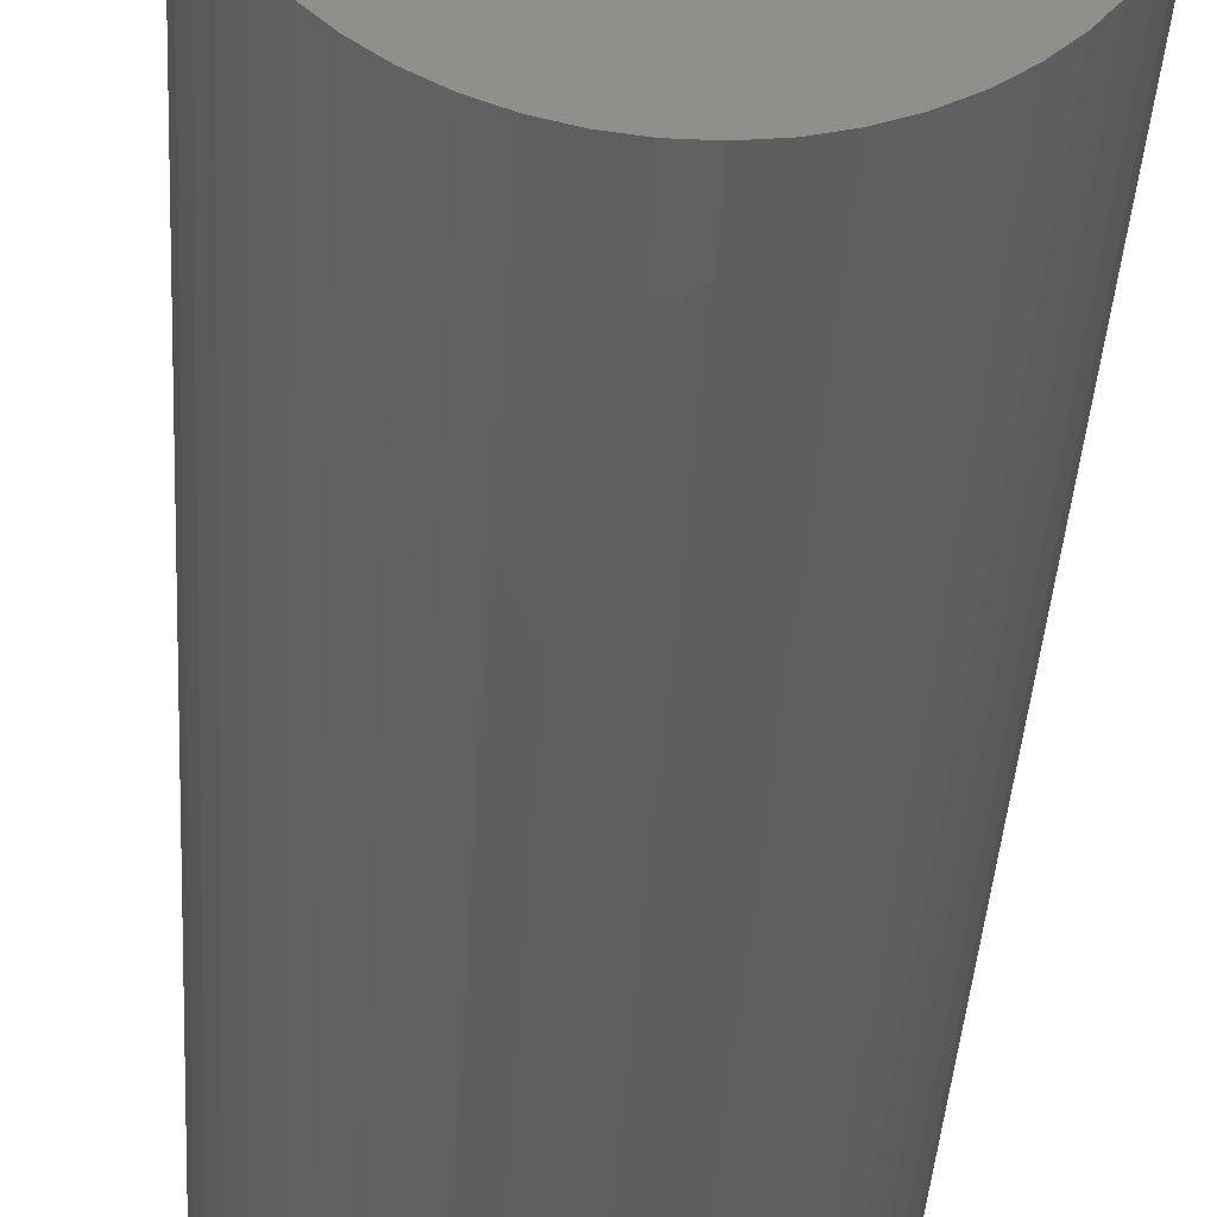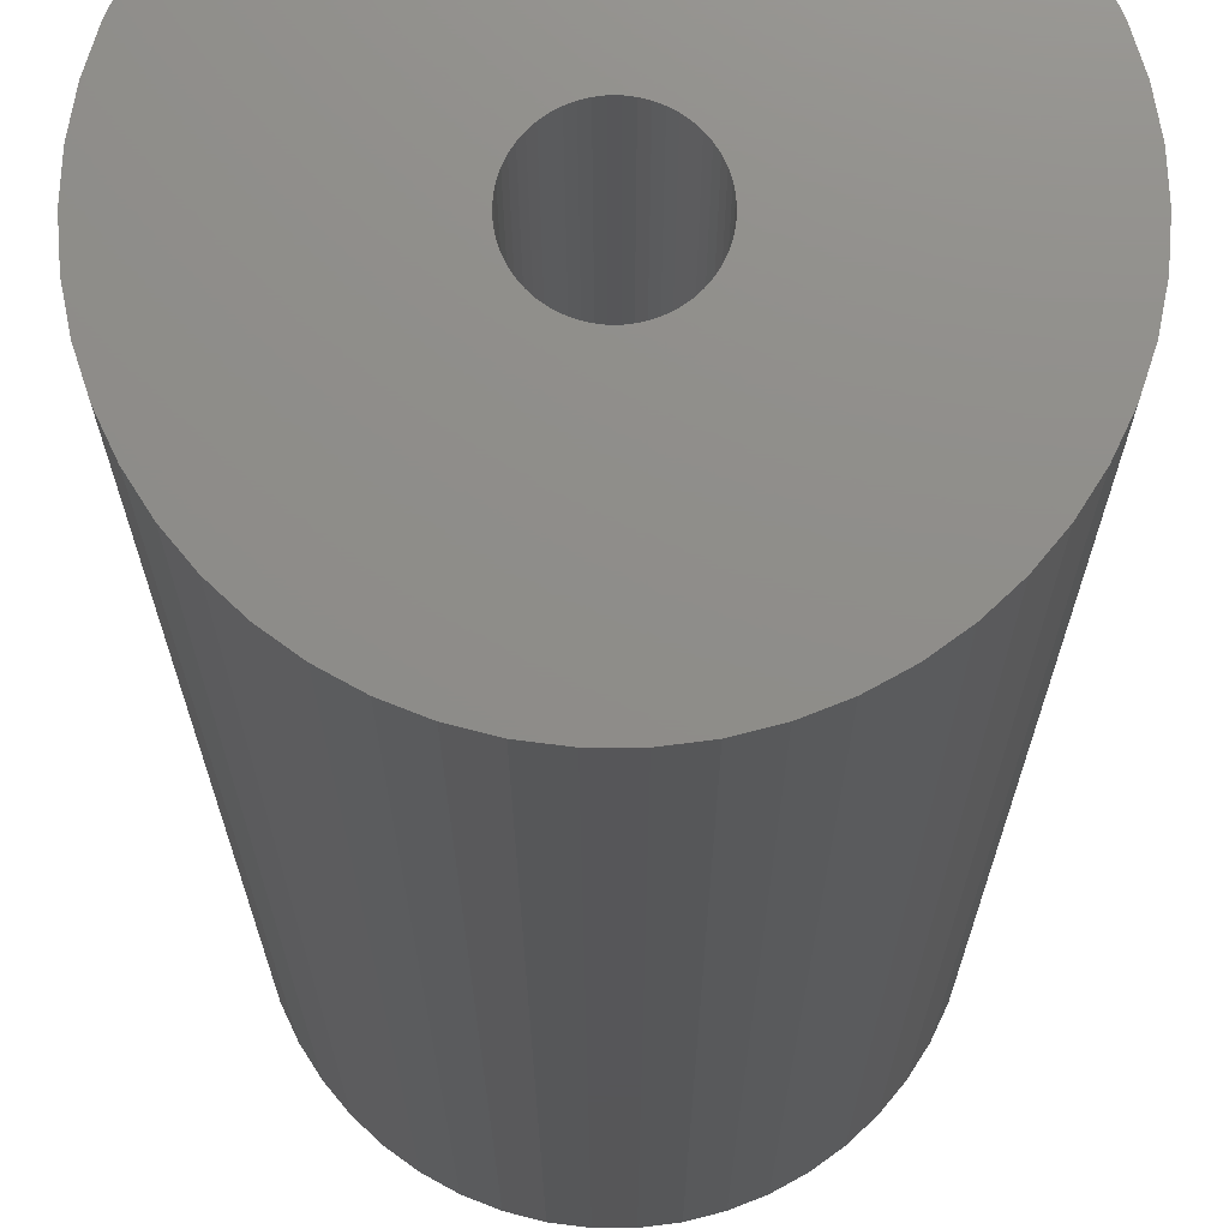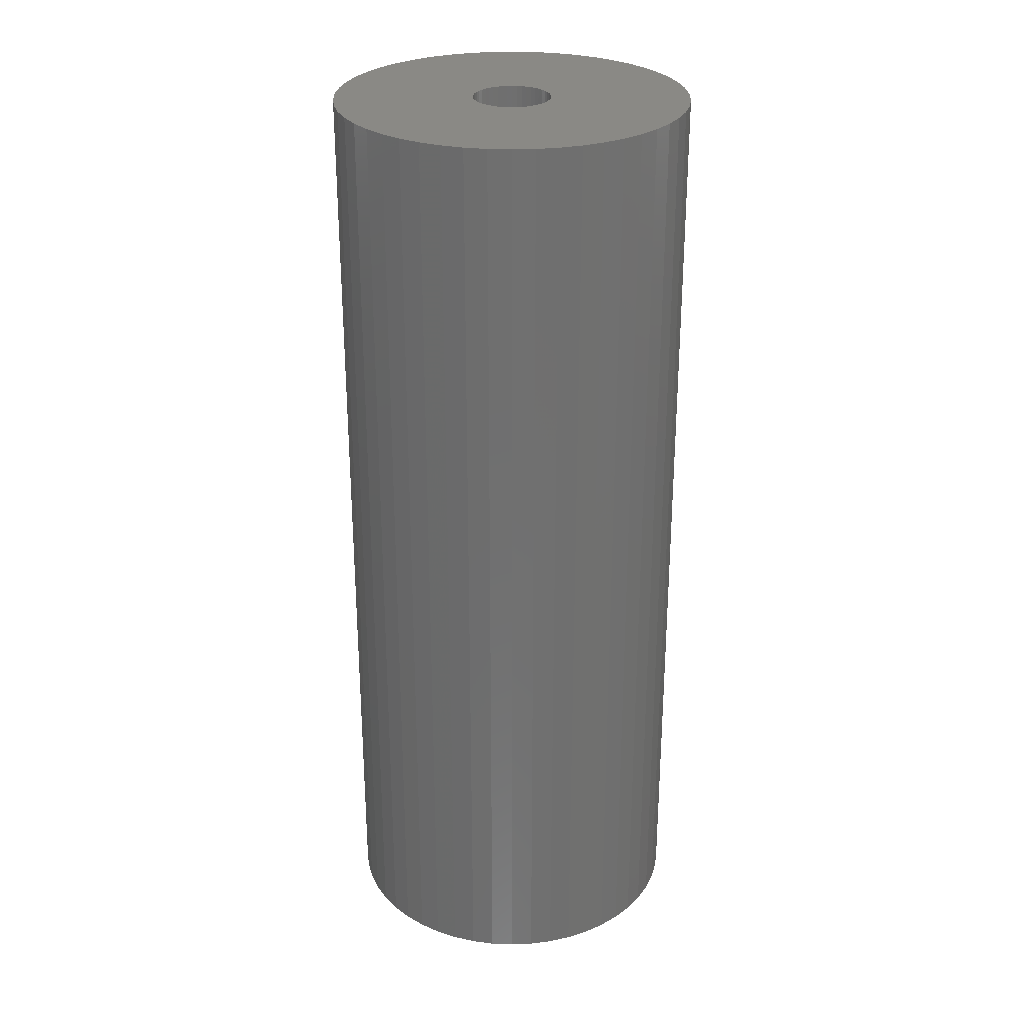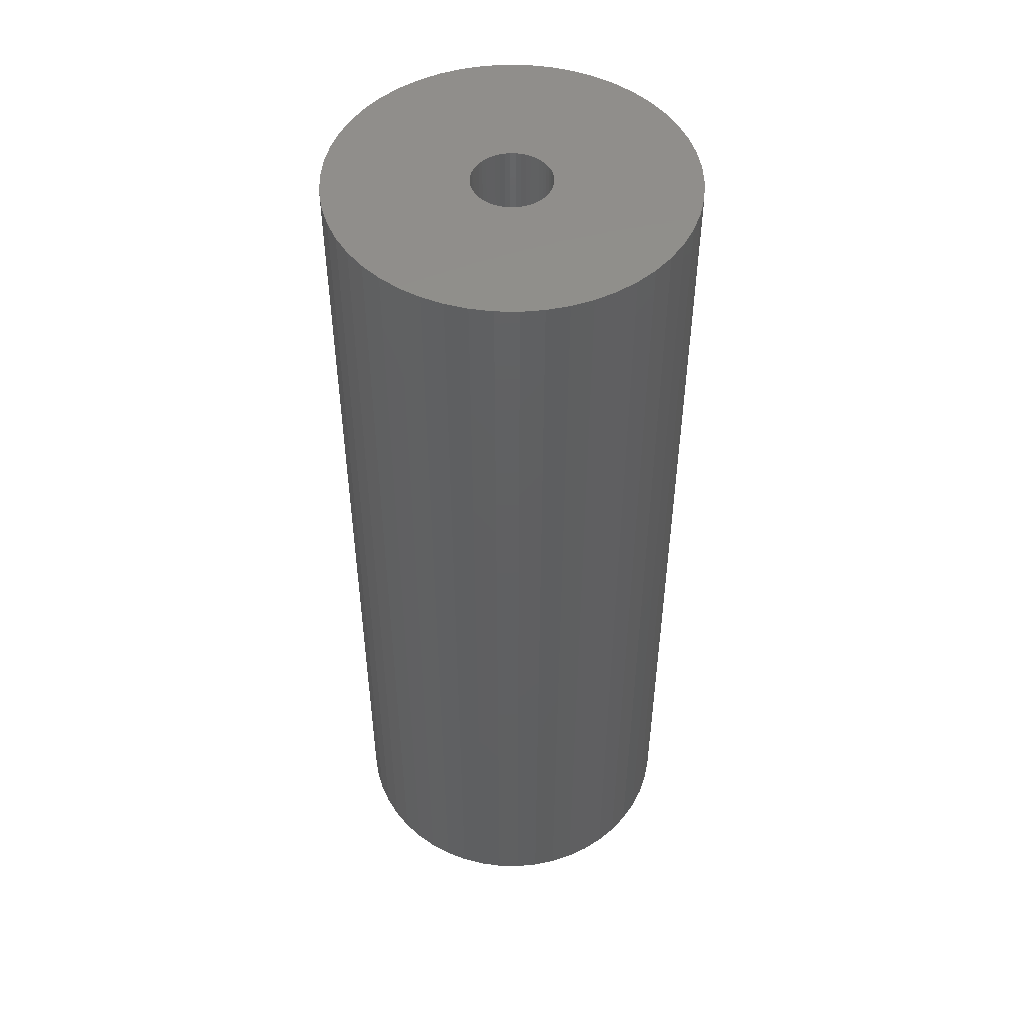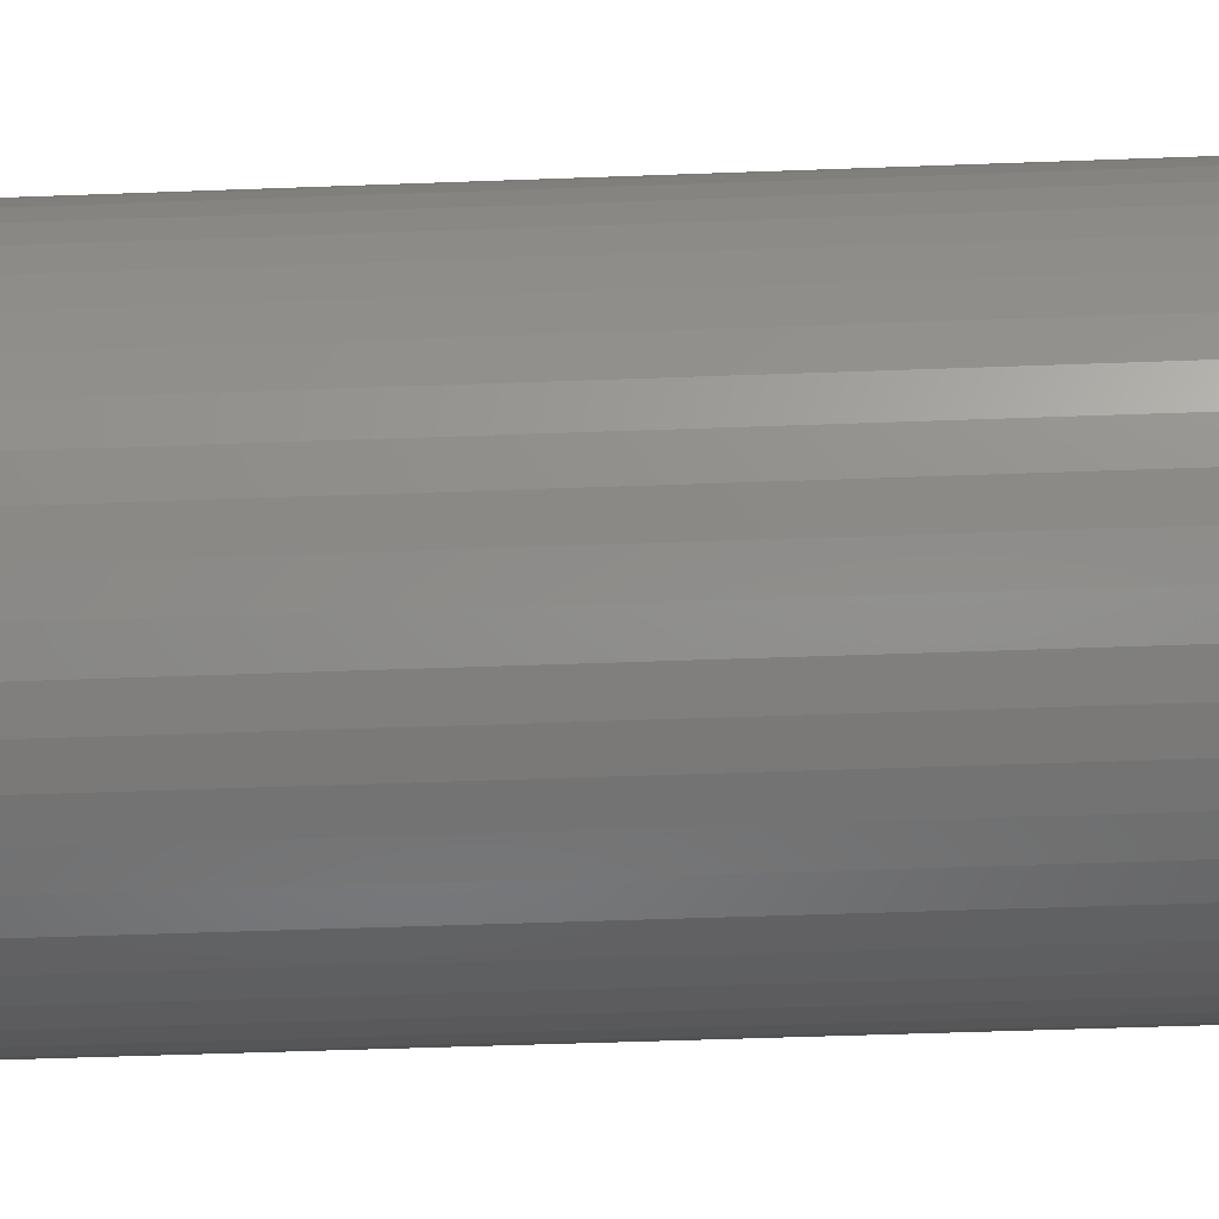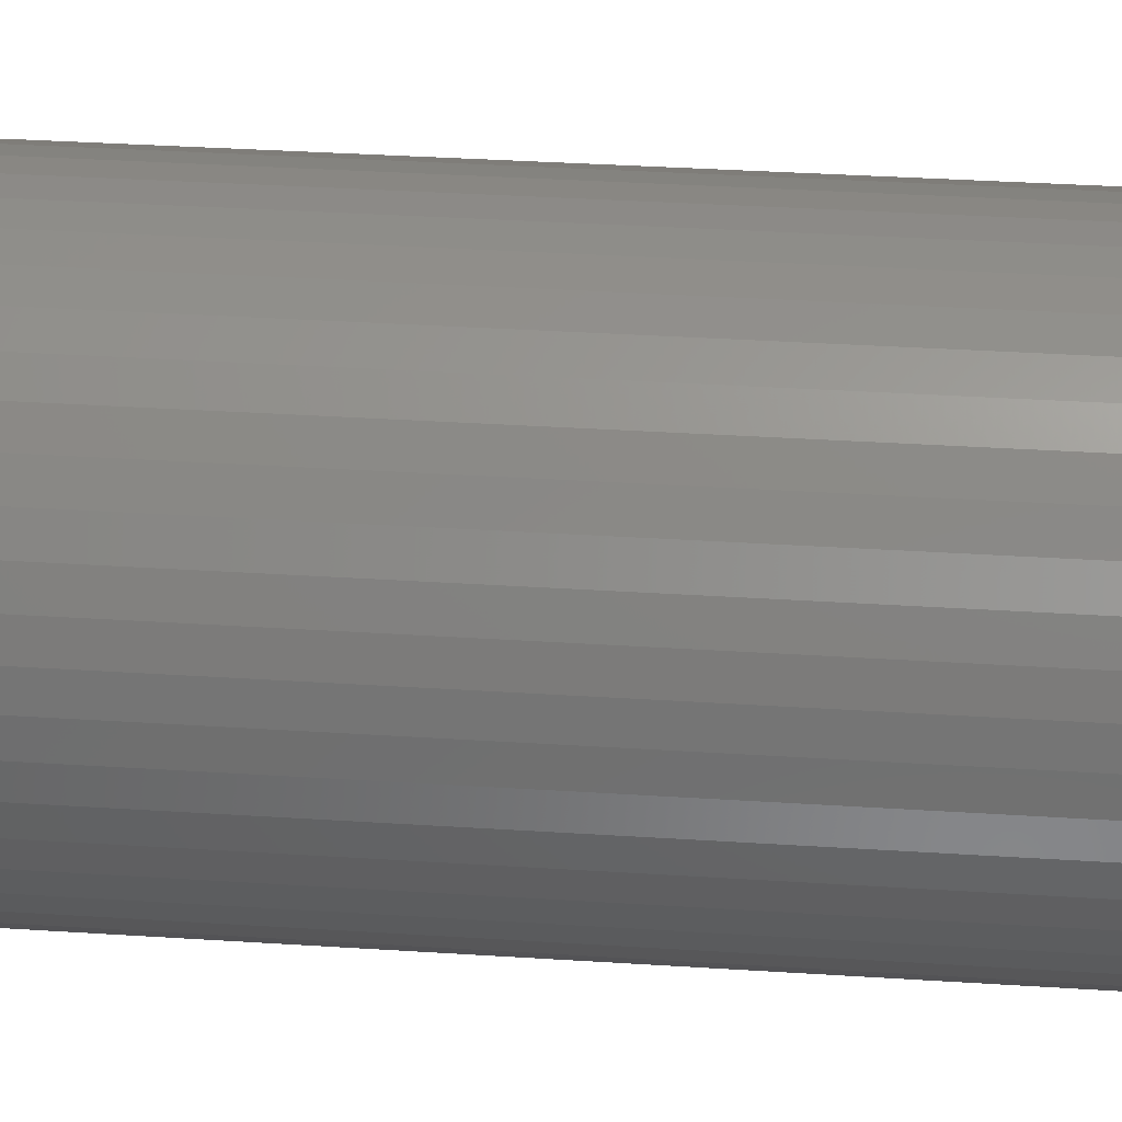
<metadata>
{"format":"stl","ext":"stl","renderer":"f3d","projection":"perspective","resolution":1024,"background":"white","views":[{"elev":-38.0,"azim":-3.3,"up":"+Y"},{"elev":-16.0,"azim":-180.0,"up":"+Y"},{"elev":28.1,"azim":61.3,"up":"+Z"},{"elev":49.2,"azim":-135.4,"up":"+Z"},{"elev":-43.9,"azim":-87.4,"up":"+Y"},{"elev":32.3,"azim":95.3,"up":"+Y"}]}
</metadata>
<code>
# stl→obj: 200 verts, 400 faces
v 12.5 0 33
v 12.4 1.567 -33
v 12.4 1.567 33
v 12.5 0 -33
v -12.5 0 -33
v -12.4 1.567 33
v -12.4 1.567 -33
v -12.5 0 33
v 0.7849 12.48 -33
v -0.7849 12.48 33
v 0.7849 12.48 33
v -0.7849 12.48 -33
v -0.7849 -12.48 -33
v 0.7849 -12.48 33
v -0.7849 -12.48 33
v 0.7849 -12.48 -33
v 9.112 8.557 -33
v 7.968 9.631 33
v 9.112 8.557 33
v 7.968 9.631 -33
v -7.968 9.631 -33
v -9.112 8.557 33
v -7.968 9.631 33
v -9.112 8.557 -33
v -3.863 11.89 -33
v -5.322 11.31 33
v -3.863 11.89 33
v -5.322 11.31 -33
v 11.62 4.602 33
v 10.95 6.022 -33
v 10.95 6.022 33
v 11.62 4.602 -33
v 12.11 3.109 -33
v 12.11 3.109 33
v 10.11 7.347 -33
v 10.11 7.347 33
v 5.322 11.31 -33
v 3.863 11.89 33
v 5.322 11.31 33
v 3.863 11.89 -33
v 2.342 12.28 33
v 2.342 12.28 -33
v 6.698 10.55 -33
v 6.698 10.55 33
v -11.62 4.602 -33
v -10.95 6.022 33
v -10.95 6.022 -33
v -11.62 4.602 33
v -10.11 7.347 -33
v -10.11 7.347 33
v -12.11 3.109 -33
v -12.11 3.109 33
v -2.342 12.28 33
v -2.342 12.28 -33
v 2.342 -12.28 33
v 2.342 -12.28 -33
v 3.863 -11.89 -33
v 5.322 -11.31 33
v 3.863 -11.89 33
v 5.322 -11.31 -33
v 2.75 0 33
v 2.728 0.3447 33
v 12.4 -1.567 33
v 2.664 0.6839 33
v 2.728 -0.3447 33
v 2.557 1.012 33
v 12.11 -3.109 33
v 2.41 1.325 33
v 2.664 -0.6839 33
v 2.225 1.616 33
v 11.62 -4.602 33
v 2.005 1.883 33
v 2.557 -1.012 33
v 1.753 2.119 33
v 10.95 -6.022 33
v 1.474 2.322 33
v 2.41 -1.325 33
v 1.171 2.488 33
v 10.11 -7.347 33
v 2.225 -1.616 33
v 0.8498 2.615 33
v 0.5153 2.701 33
v 0.1727 2.745 33
v -0.1727 2.745 33
v -0.5153 2.701 33
v -0.8498 2.615 33
v -1.171 2.488 33
v -1.474 2.322 33
v -6.698 10.55 33
v -1.753 2.119 33
v -2.005 1.883 33
v -2.225 1.616 33
v 9.112 -8.557 33
v 2.005 -1.883 33
v 7.968 -9.631 33
v 1.753 -2.119 33
v 6.698 -10.55 33
v 1.474 -2.322 33
v 1.171 -2.488 33
v 0.8498 -2.615 33
v 0.5153 -2.701 33
v 0.1727 -2.745 33
v -0.1727 -2.745 33
v -0.5153 -2.701 33
v -2.342 -12.28 33
v -0.8498 -2.615 33
v -3.863 -11.89 33
v -1.171 -2.488 33
v -5.322 -11.31 33
v -1.474 -2.322 33
v -6.698 -10.55 33
v -1.753 -2.119 33
v -7.968 -9.631 33
v -2.005 -1.883 33
v -9.112 -8.557 33
v -2.225 -1.616 33
v -10.11 -7.347 33
v -2.41 -1.325 33
v -10.95 -6.022 33
v -2.557 -1.012 33
v -11.62 -4.602 33
v -2.664 -0.6839 33
v -12.11 -3.109 33
v -2.728 -0.3447 33
v -12.4 -1.567 33
v -2.75 0 33
v -2.41 1.325 33
v -2.557 1.012 33
v -2.664 0.6839 33
v -2.728 0.3447 33
v -6.698 10.55 -33
v 12.4 -1.567 -33
v 6.698 -10.55 -33
v 7.968 -9.631 -33
v 9.112 -8.557 -33
v 12.11 -3.109 -33
v -10.95 -6.022 -33
v -11.62 -4.602 -33
v 2.75 0 -33
v 2.728 -0.3447 -33
v 2.664 -0.6839 -33
v 11.62 -4.602 -33
v 2.728 0.3447 -33
v 2.557 -1.012 -33
v 10.95 -6.022 -33
v 2.41 -1.325 -33
v 10.11 -7.347 -33
v 2.664 0.6839 -33
v 2.225 -1.616 -33
v 2.005 -1.883 -33
v 2.557 1.012 -33
v 1.753 -2.119 -33
v 1.474 -2.322 -33
v 2.41 1.325 -33
v 1.171 -2.488 -33
v 2.225 1.616 -33
v 0.8498 -2.615 -33
v 0.5153 -2.701 -33
v 0.1727 -2.745 -33
v -0.1727 -2.745 -33
v -0.5153 -2.701 -33
v -2.342 -12.28 -33
v -0.8498 -2.615 -33
v -3.863 -11.89 -33
v -1.171 -2.488 -33
v -5.322 -11.31 -33
v -1.474 -2.322 -33
v -6.698 -10.55 -33
v -1.753 -2.119 -33
v -7.968 -9.631 -33
v -2.005 -1.883 -33
v -9.112 -8.557 -33
v -2.225 -1.616 -33
v -10.11 -7.347 -33
v 2.005 1.883 -33
v 1.753 2.119 -33
v 1.474 2.322 -33
v 1.171 2.488 -33
v 0.8498 2.615 -33
v 0.5153 2.701 -33
v 0.1727 2.745 -33
v -0.1727 2.745 -33
v -0.5153 2.701 -33
v -0.8498 2.615 -33
v -1.171 2.488 -33
v -1.474 2.322 -33
v -1.753 2.119 -33
v -2.005 1.883 -33
v -2.225 1.616 -33
v -2.41 1.325 -33
v -2.557 1.012 -33
v -2.664 0.6839 -33
v -2.728 0.3447 -33
v -2.75 0 -33
v -2.41 -1.325 -33
v -2.557 -1.012 -33
v -2.664 -0.6839 -33
v -12.11 -3.109 -33
v -2.728 -0.3447 -33
v -12.4 -1.567 -33
f 1 2 3
f 2 1 4
f 5 6 7
f 6 5 8
f 9 10 11
f 10 9 12
f 13 14 15
f 14 13 16
f 17 18 19
f 18 17 20
f 21 22 23
f 22 21 24
f 25 26 27
f 26 25 28
f 29 30 31
f 30 29 32
f 3 33 34
f 33 3 2
f 31 35 36
f 35 31 30
f 37 38 39
f 38 37 40
f 40 41 38
f 41 40 42
f 43 39 44
f 39 43 37
f 45 46 47
f 46 45 48
f 49 22 24
f 22 49 50
f 51 48 45
f 48 51 52
f 12 53 10
f 53 12 54
f 16 55 14
f 55 16 56
f 57 58 59
f 58 57 60
f 34 32 29
f 32 34 33
f 36 17 19
f 17 36 35
f 42 11 41
f 11 42 9
f 20 44 18
f 44 20 43
f 47 50 49
f 50 47 46
f 7 52 51
f 52 7 6
f 61 1 3
f 62 3 34
f 1 61 63
f 64 34 29
f 65 63 61
f 66 29 31
f 63 65 67
f 68 31 36
f 69 67 65
f 70 36 19
f 67 69 71
f 72 19 18
f 73 71 69
f 74 18 44
f 71 73 75
f 76 44 39
f 77 75 73
f 78 39 38
f 75 77 79
f 80 79 77
f 3 62 61
f 34 64 62
f 29 66 64
f 31 68 66
f 81 38 41
f 36 70 68
f 19 72 70
f 18 74 72
f 44 76 74
f 39 78 76
f 38 81 78
f 82 41 11
f 41 82 81
f 11 83 82
f 11 84 83
f 10 84 11
f 84 10 85
f 53 85 10
f 85 53 86
f 27 86 53
f 86 27 87
f 26 87 27
f 87 26 88
f 89 88 26
f 88 89 90
f 23 90 89
f 90 23 91
f 22 91 23
f 91 22 92
f 50 92 22
f 79 80 93
f 94 93 80
f 93 94 95
f 96 95 94
f 95 96 97
f 98 97 96
f 97 98 58
f 99 58 98
f 58 99 59
f 100 59 99
f 59 100 55
f 101 55 100
f 55 101 14
f 102 14 101
f 103 14 102
f 15 103 104
f 103 15 14
f 105 104 106
f 107 106 108
f 109 108 110
f 111 110 112
f 113 112 114
f 115 114 116
f 104 105 15
f 117 116 118
f 119 118 120
f 121 120 122
f 123 122 124
f 125 124 126
f 92 50 127
f 106 107 105
f 46 127 50
f 108 109 107
f 127 46 128
f 110 111 109
f 48 128 46
f 112 113 111
f 128 48 129
f 114 115 113
f 52 129 48
f 116 117 115
f 129 52 130
f 118 119 117
f 6 130 52
f 120 121 119
f 130 6 126
f 122 123 121
f 8 126 6
f 124 125 123
f 126 8 125
f 28 89 26
f 89 28 131
f 131 23 89
f 23 131 21
f 54 27 53
f 27 54 25
f 63 4 1
f 4 63 132
f 60 97 58
f 97 60 133
f 134 93 95
f 93 134 135
f 67 132 63
f 132 67 136
f 137 121 138
f 121 137 119
f 139 4 132
f 140 132 136
f 4 139 2
f 141 136 142
f 143 2 139
f 144 142 145
f 2 143 33
f 146 145 147
f 148 33 143
f 149 147 135
f 33 148 32
f 150 135 134
f 151 32 148
f 152 134 133
f 32 151 30
f 153 133 60
f 154 30 151
f 155 60 57
f 30 154 35
f 156 35 154
f 132 140 139
f 136 141 140
f 142 144 141
f 145 146 144
f 157 57 56
f 147 149 146
f 135 150 149
f 134 152 150
f 133 153 152
f 60 155 153
f 57 157 155
f 158 56 16
f 56 158 157
f 16 159 158
f 16 160 159
f 13 160 16
f 160 13 161
f 162 161 13
f 161 162 163
f 164 163 162
f 163 164 165
f 166 165 164
f 165 166 167
f 168 167 166
f 167 168 169
f 170 169 168
f 169 170 171
f 172 171 170
f 171 172 173
f 174 173 172
f 35 156 17
f 175 17 156
f 17 175 20
f 176 20 175
f 20 176 43
f 177 43 176
f 43 177 37
f 178 37 177
f 37 178 40
f 179 40 178
f 40 179 42
f 180 42 179
f 42 180 9
f 181 9 180
f 182 9 181
f 12 182 183
f 182 12 9
f 54 183 184
f 25 184 185
f 28 185 186
f 131 186 187
f 21 187 188
f 24 188 189
f 183 54 12
f 49 189 190
f 47 190 191
f 45 191 192
f 51 192 193
f 7 193 194
f 173 174 195
f 184 25 54
f 137 195 174
f 185 28 25
f 195 137 196
f 186 131 28
f 138 196 137
f 187 21 131
f 196 138 197
f 188 24 21
f 198 197 138
f 189 49 24
f 197 198 199
f 190 47 49
f 200 199 198
f 191 45 47
f 199 200 194
f 192 51 45
f 5 194 200
f 193 7 51
f 194 5 7
f 93 147 79
f 147 93 135
f 75 142 71
f 142 75 145
f 138 123 198
f 123 138 121
f 56 59 55
f 59 56 57
f 79 145 75
f 145 79 147
f 133 95 97
f 95 133 134
f 71 136 67
f 136 71 142
f 162 15 105
f 15 162 13
f 166 107 109
f 107 166 164
f 164 105 107
f 105 164 162
f 172 117 174
f 117 172 115
f 172 113 115
f 113 172 170
f 198 125 200
f 125 198 123
f 200 8 5
f 8 200 125
f 174 119 137
f 119 174 117
f 168 109 111
f 109 168 166
f 170 111 113
f 111 170 168
f 151 68 154
f 68 151 66
f 154 70 156
f 70 154 68
f 179 78 81
f 78 179 178
f 185 86 87
f 86 185 184
f 128 190 127
f 190 128 191
f 140 61 139
f 61 140 65
f 176 72 74
f 72 176 175
f 182 83 84
f 83 182 181
f 177 74 76
f 74 177 176
f 126 193 130
f 193 126 194
f 92 188 91
f 188 92 189
f 186 87 88
f 87 186 185
f 184 85 86
f 85 184 183
f 146 73 144
f 73 146 77
f 169 114 112
f 114 169 171
f 118 196 120
f 196 118 195
f 153 99 98
f 99 153 155
f 148 66 151
f 66 148 64
f 156 72 175
f 72 156 70
f 180 81 82
f 81 180 179
f 181 82 83
f 82 181 180
f 178 76 78
f 76 178 177
f 129 191 128
f 191 129 192
f 130 192 129
f 192 130 193
f 127 189 92
f 189 127 190
f 183 84 85
f 84 183 182
f 187 88 90
f 88 187 186
f 188 90 91
f 90 188 187
f 139 62 143
f 62 139 61
f 144 69 141
f 69 144 73
f 150 80 149
f 80 150 94
f 124 194 126
f 194 124 199
f 114 173 116
f 173 114 171
f 158 102 101
f 102 158 159
f 152 98 96
f 98 152 153
f 143 64 148
f 64 143 62
f 141 65 140
f 65 141 69
f 149 77 146
f 77 149 80
f 159 103 102
f 103 159 160
f 120 197 122
f 197 120 196
f 122 199 124
f 199 122 197
f 155 100 99
f 100 155 157
f 157 101 100
f 101 157 158
f 161 106 104
f 106 161 163
f 165 110 108
f 110 165 167
f 116 195 118
f 195 116 173
f 150 96 94
f 96 150 152
f 160 104 103
f 104 160 161
f 167 112 110
f 112 167 169
f 163 108 106
f 108 163 165

</code>
